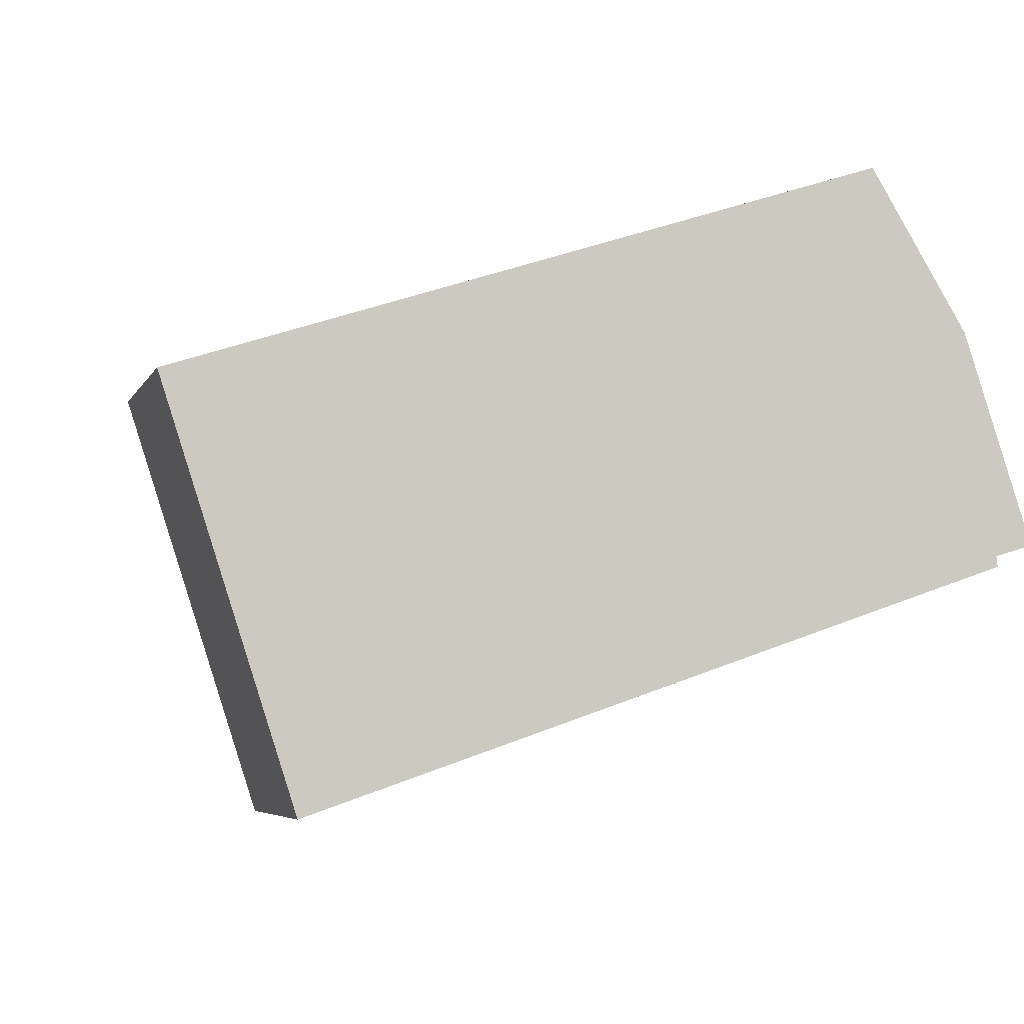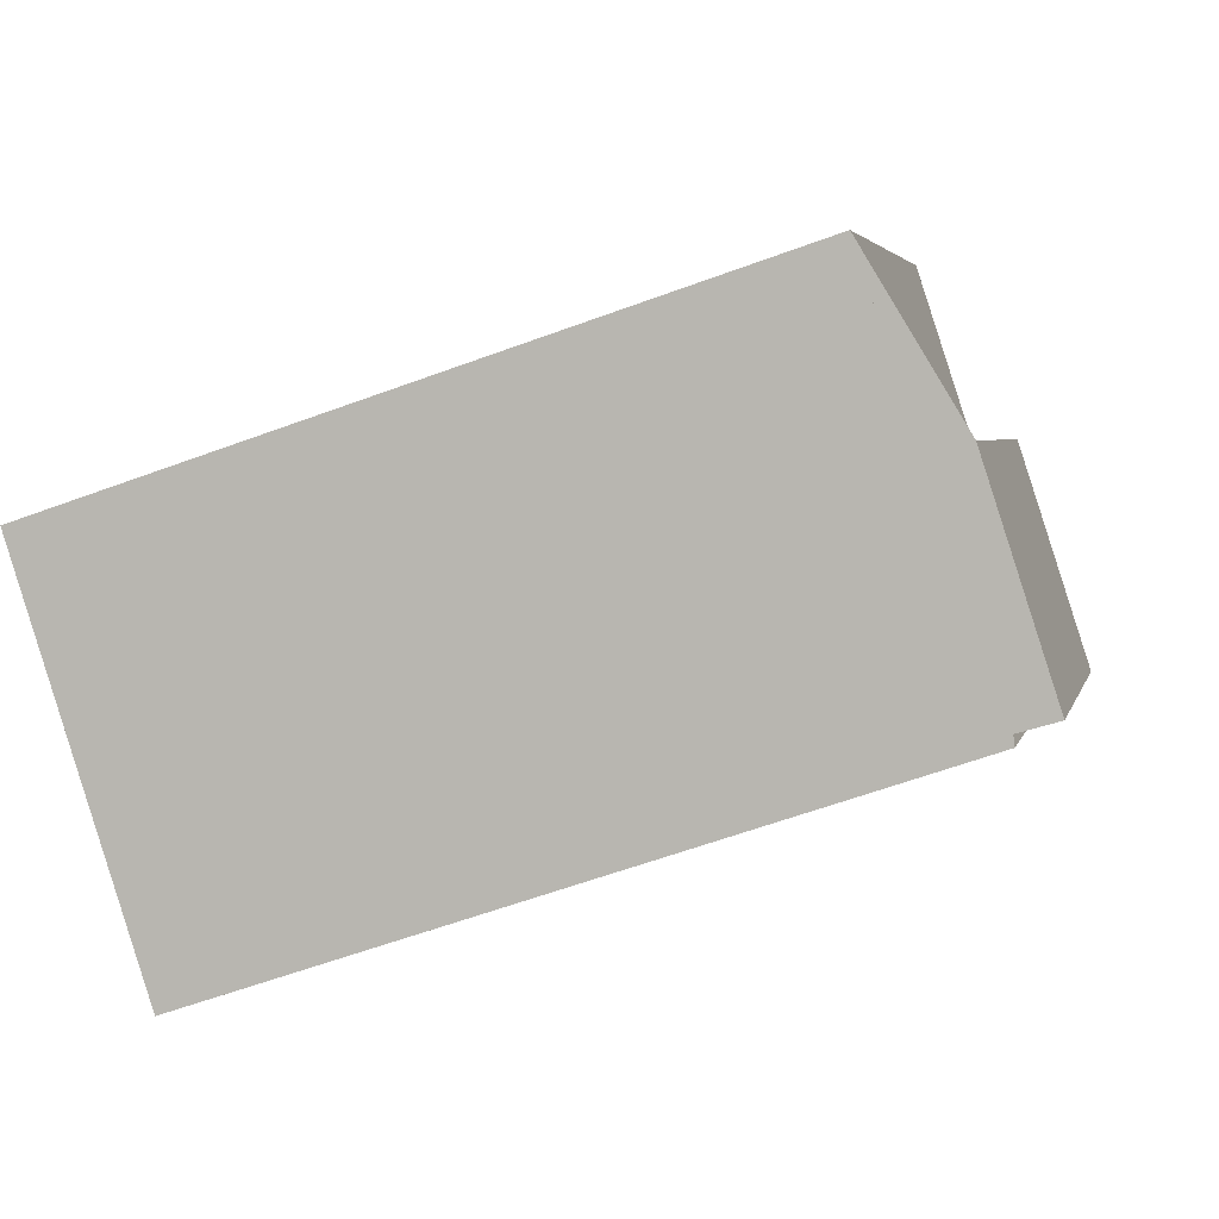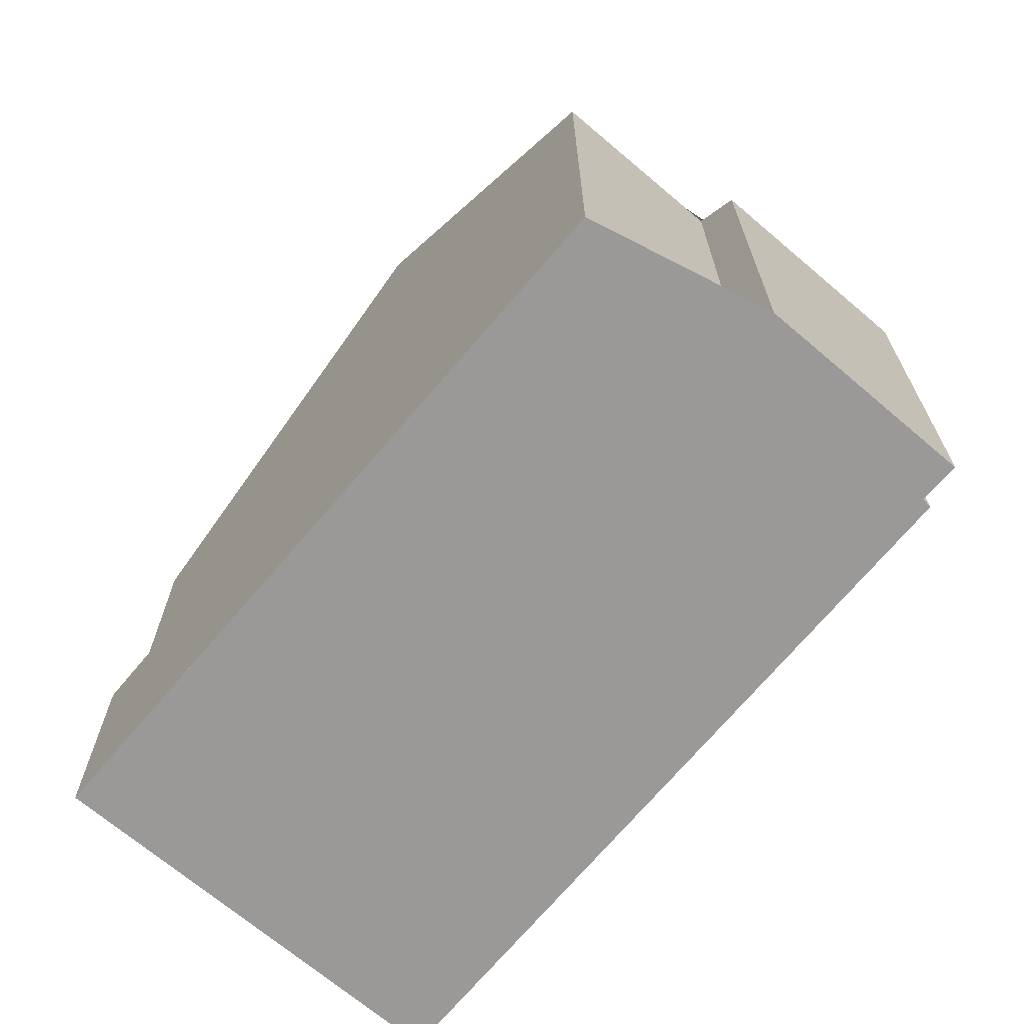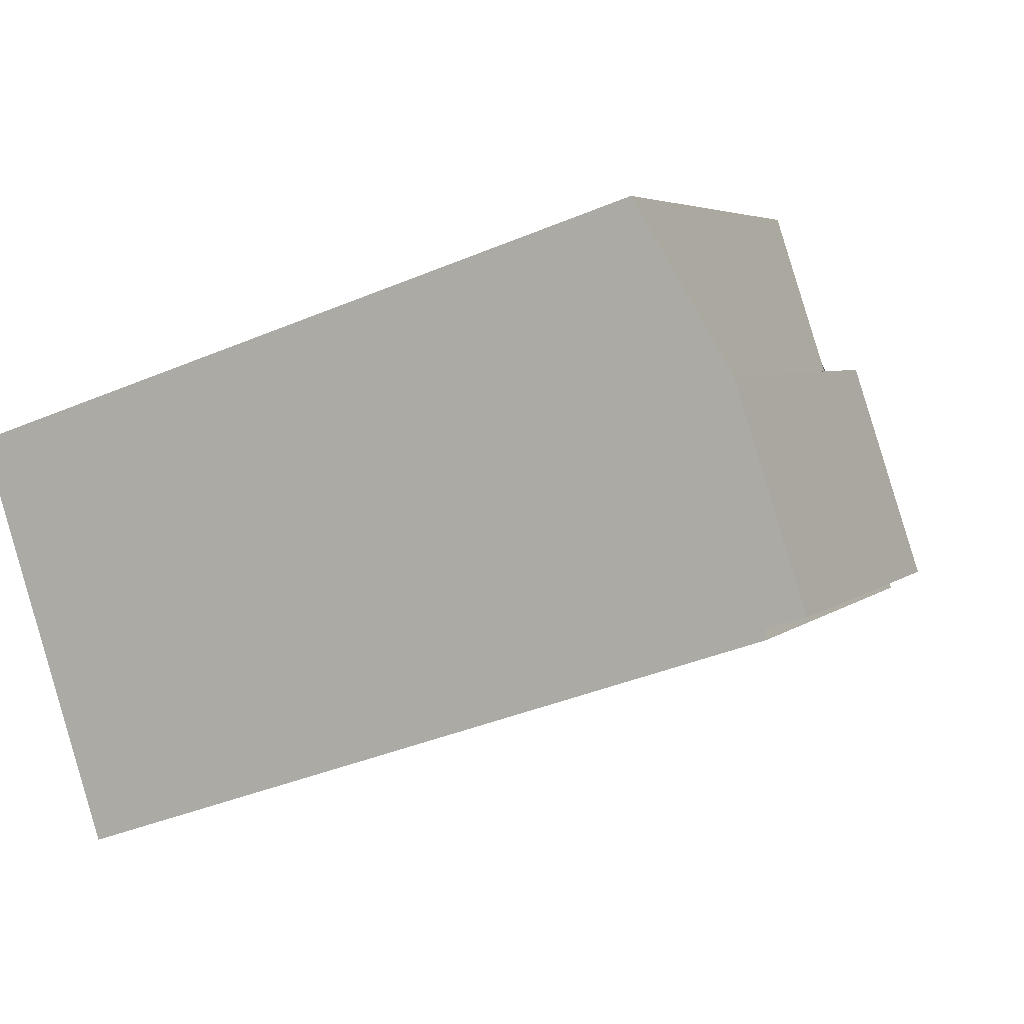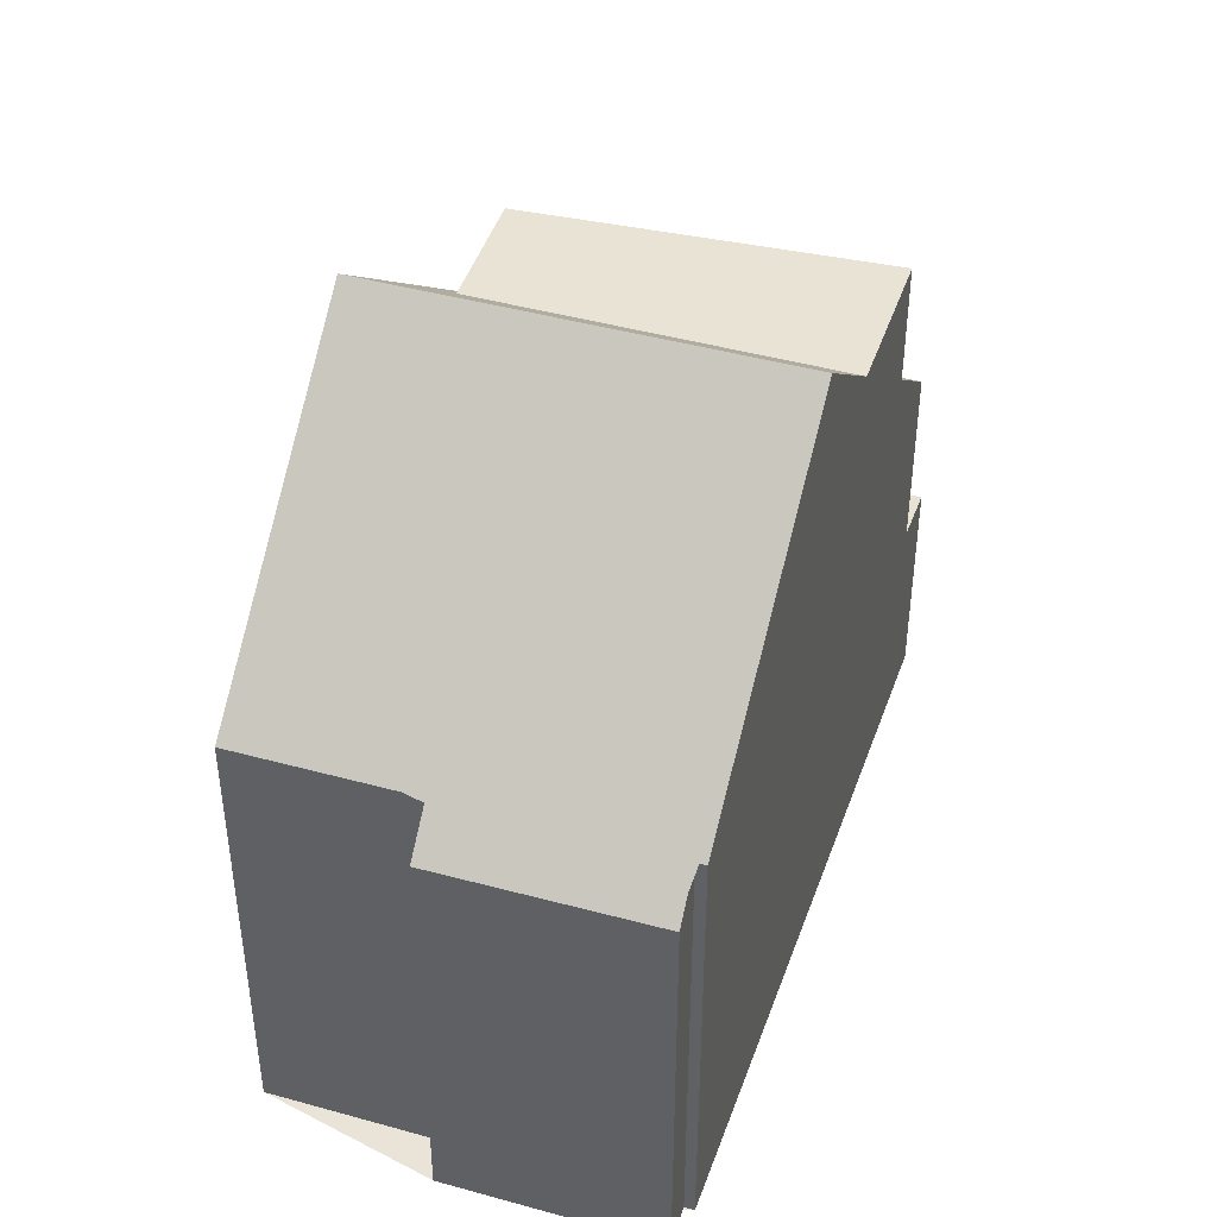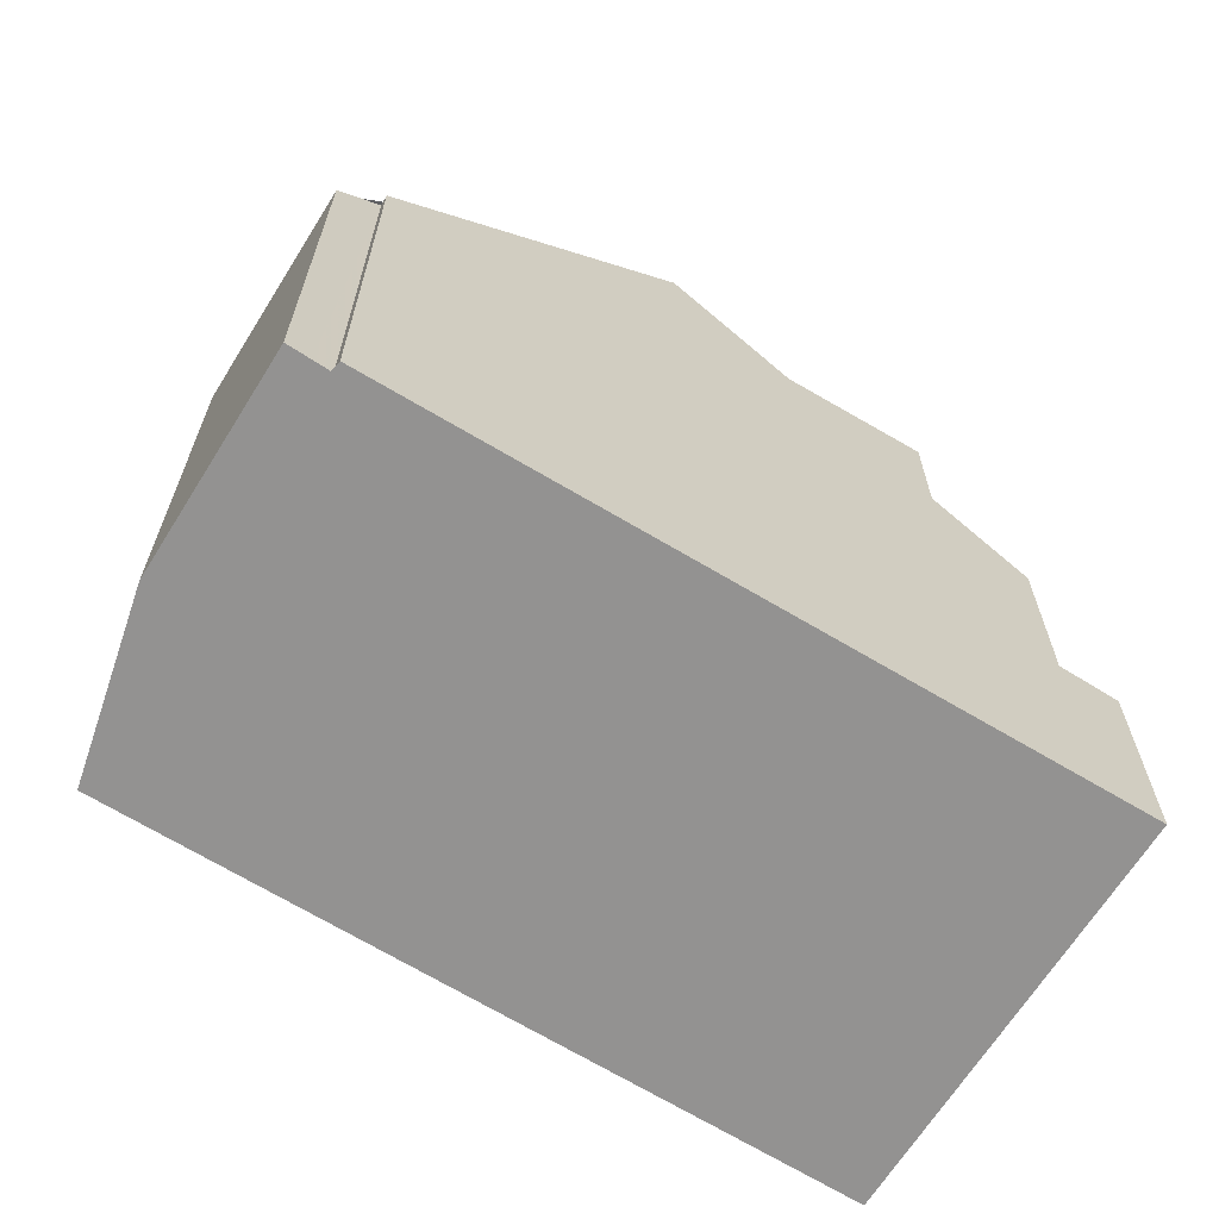
<metadata>
{"format":"obj","ext":"obj","renderer":"f3d","projection":"perspective","resolution":1024,"background":"white","views":[{"elev":-5.4,"azim":163.9,"up":"+Y"},{"elev":3.8,"azim":-167.3,"up":"+Y"},{"elev":-69.0,"azim":-148.5,"up":"+Z"},{"elev":4.4,"azim":-156.9,"up":"+Y"},{"elev":43.5,"azim":-90.0,"up":"+Z"},{"elev":-66.5,"azim":-50.0,"up":"+Z"}]}
</metadata>
<code>
v -794 -913.7 5.484
v -793.1 -911 5.46
v -792.6 -911.1 5.916
v -791.8 -908.9 5.901
v -793.5 -914 5.937
v -793.4 -913.8 5.941
v -782.8 -911.9 2.9
v -784.5 -917.1 2.902
v -788.1 -910.1 9.193
v -789.8 -915.2 9.21
v -791.4 -914.7 7.77
v -790 -909.5 7.491
v -791.6 -914.6 7.613
v -790.8 -912.2 7.637
v -789.8 -909.6 7.664
v -793.7 -913.8 5.737
v -792.8 -911.1 5.719
v -792 -909.4 5.905
v -790.2 -910 7.52
v -791.3 -913.8 7.621
v -793.5 -913.1 5.733
v -789.8 -915.2 9.21
v -788.1 -910.1 9.193
v -785.2 -916.8 5.43
v -783.5 -911.6 5.44
v -786.4 -916.4 6.404
v -788.2 -915.8 7.92
v -788.2 -915.8 7.92
v -786.2 -910.7 7.667
v -786.4 -916.4 8.007
v -786.5 -911.3 7.693
v -783.5 -911.6 2.948
v -785.2 -916.8 2.95
v -786.1 -910.8 7.528
v -786.4 -916.4 7.424
v -786.2 -911.3 7.522
v -790 -910.1 7.659
v -788.3 -910.7 9.195
v -786.2 -911.3 7.522
v -783 -912.4 2.9
v -783.7 -912.2 5.439
v -784.9 -911.8 7.474
v -784.9 -911.8 6.413
v -786.5 -911.3 7.693
v -783.7 -912.2 2.948
v -786.5 -911.3 7.693
v -788.3 -910.7 9.195
v -784.9 -911.8 7.765
v -789.5 -914.4 9.208
v -791.2 -913.9 7.725
v -784.2 -916.3 2.902
v -793.7 -913 5.478
v -787.9 -915 7.88
v -785 -916 5.432
v -786.1 -915.6 6.406
v -786.1 -915.6 7.432
v -785 -916 2.95
v -789.5 -914.4 9.208
v -787.9 -915 7.88
v -786.1 -915.6 7.964
v -783.7 -911.6 5.596
v -783.9 -912.1 5.596
v -785.2 -915.9 5.597
v -785.4 -916.7 5.597
v -785 -916 2.95
v -783.7 -912.2 2.948
v -785 -916 5.432
v -785.2 -916.8 5.43
v -783.7 -912.2 5.439
v -783.5 -911.6 2.948
v -785.2 -916.8 2.95
v -783.5 -911.6 5.44
v -790.5 -911.5 7.644
v -788.7 -912.1 9.2
v -784.2 -913.6 2.949
v -783.4 -913.8 2.901
v -792.5 -910.9 5.915
v -790.6 -911.5 7.599
v -787 -912.7 7.764
v -784.2 -913.6 5.436
v -784.4 -913.5 5.596
v -784.2 -913.6 5.436
v -785.4 -913.2 7.458
v -785.4 -913.2 6.41
v -784.2 -913.6 2.949
v -787 -912.7 7.764
v -788.7 -912.1 9.2
v -785.4 -913.2 7.84
v -792.7 -913.3 6.394
v -792 -911 6.378
v -791.5 -909.6 6.368
v -791.3 -909.1 6.365
v -793 -914.1 6.399
v -784.1 -913.2 5.437
v -784.3 -913.2 5.596
v -790.4 -911.1 7.648
v -788.6 -911.7 9.198
v -784.1 -913.2 2.949
v -783.3 -913.5 2.901
v -791.8 -910.7 6.376
v -790.5 -911.1 7.578
v -786.9 -912.3 7.745
v -792.4 -910.5 5.912
v -788.6 -911.7 9.198
v -784.1 -913.2 5.437
v -785.2 -912.8 7.462
v -785.2 -912.8 6.411
v -784.1 -913.2 2.949
v -786.9 -912.3 7.745
v -785.2 -912.8 7.82
v -784.7 -911.2 6.414
v -784.9 -911.8 6.413
v -784.9 -911.8 7.474
v -784.9 -911.8 7.765
v -784.9 -911.8 6.413
v -784.9 -911.8 7.765
v -786.4 -916.4 8.007
v -786.1 -915.6 7.964
v -785.4 -913.2 6.41
v -786.1 -915.6 6.406
v -785.4 -913.2 7.84
v -785.2 -912.8 7.82
v -785.2 -912.8 6.411
v -786.4 -916.4 6.404
v -784.1 -911.4 5.909
v -784.3 -912 5.909
v -784.8 -913.4 5.909
v -785.5 -915.8 5.91
v -784.6 -913 5.909
v -785.8 -916.6 5.91
v -789.3 -913.7 9.205
v -791 -913.1 7.683
v -784 -915.5 2.902
v -784.7 -915.2 2.95
v -791.1 -913.1 7.629
v -792.5 -912.6 6.389
v -793.2 -912.3 5.727
v -793.5 -912.2 5.471
v -787.6 -914.2 7.842
v -784.9 -915.2 5.597
v -784.7 -915.2 5.433
v -785.9 -914.8 6.407
v -784.7 -915.2 5.433
v -785.9 -914.8 6.407
v -785.9 -914.8 7.441
v -784.7 -915.2 2.95
v -789.3 -913.7 9.205
v -787.6 -914.2 7.842
v -785.9 -914.8 7.924
v -785.3 -915 5.91
v -785.9 -914.8 7.924
v -793.7 -913 5.478
v -794 -913.7 5.484
v -794 -913.7 -8.882e-16
v -793.7 -913 0
v -792.8 -911.1 5.719
v -793.1 -911 5.46
v -793.1 -911 0
v -792.8 -911.1 -8.882e-16
v -792.5 -910.9 5.915
v -792.6 -911.1 5.916
v -792.6 -911.1 0
v -792.5 -910.9 0
v -791.3 -909.1 6.365
v -791.8 -908.9 5.901
v -791.8 -908.9 0
v -791.3 -909.1 0
v -793.4 -913.8 5.941
v -793.5 -914 5.937
v -793.5 -914 -8.882e-16
v -793.4 -913.8 0
v -793.7 -913.8 5.737
v -793.4 -913.8 5.941
v -793.4 -913.8 0
v -793.7 -913.8 0
v -783 -912.4 2.9
v -782.8 -911.9 2.9
v -782.8 -911.9 4.441e-16
v -783 -912.4 4.441e-16
v -785.2 -916.8 2.95
v -784.5 -917.1 2.902
v -784.5 -917.1 4.441e-16
v -785.2 -916.8 0
v -791.4 -914.7 7.77
v -789.8 -915.2 9.21
v -789.8 -915.2 1.776e-15
v -791.4 -914.7 0
v -791.6 -914.6 7.613
v -791.4 -914.7 7.77
v -791.4 -914.7 0
v -791.6 -914.6 0
v -789.8 -909.6 7.664
v -790 -909.5 7.491
v -790 -909.5 8.882e-16
v -789.8 -909.6 0
v -793 -914.1 6.399
v -791.6 -914.6 7.613
v -791.6 -914.6 0
v -793 -914.1 0
v -788.1 -910.1 9.193
v -789.8 -909.6 7.664
v -789.8 -909.6 0
v -788.1 -910.1 0
v -794 -913.7 5.484
v -793.7 -913.8 5.737
v -793.7 -913.8 0
v -794 -913.7 -8.882e-16
v -792.6 -911.1 5.916
v -792.8 -911.1 5.719
v -792.8 -911.1 -8.882e-16
v -792.6 -911.1 0
v -791.8 -908.9 5.901
v -792 -909.4 5.905
v -792 -909.4 0
v -791.8 -908.9 0
v -786.2 -910.7 7.667
v -788.1 -910.1 9.193
v -788.1 -910.1 0
v -786.2 -910.7 8.882e-16
v -789.8 -915.2 9.21
v -788.2 -915.8 7.92
v -788.2 -915.8 -8.882e-16
v -789.8 -915.2 1.776e-15
v -786.1 -910.8 7.528
v -786.2 -910.7 7.667
v -786.2 -910.7 8.882e-16
v -786.1 -910.8 -8.882e-16
v -784.7 -911.2 6.414
v -786.1 -910.8 7.528
v -786.1 -910.8 -8.882e-16
v -784.7 -911.2 8.882e-16
v -783.3 -913.5 2.901
v -783 -912.4 2.9
v -783 -912.4 4.441e-16
v -783.3 -913.5 -4.441e-16
v -784.5 -917.1 2.902
v -784.2 -916.3 2.902
v -784.2 -916.3 0
v -784.5 -917.1 4.441e-16
v -793.5 -912.2 5.471
v -793.7 -913 5.478
v -793.7 -913 0
v -793.5 -912.2 0
v -783.5 -911.6 5.44
v -783.7 -911.6 5.596
v -783.7 -911.6 8.882e-16
v -783.5 -911.6 8.882e-16
v -785.8 -916.6 5.91
v -785.4 -916.7 5.597
v -785.4 -916.7 0
v -785.8 -916.6 0
v -785.4 -916.7 5.597
v -785.2 -916.8 5.43
v -785.2 -916.8 0
v -785.4 -916.7 0
v -782.8 -911.9 2.9
v -783.5 -911.6 2.948
v -783.5 -911.6 0
v -782.8 -911.9 4.441e-16
v -784 -915.5 2.902
v -783.4 -913.8 2.901
v -783.4 -913.8 -4.441e-16
v -784 -915.5 -4.441e-16
v -792.4 -910.5 5.912
v -792.5 -910.9 5.915
v -792.5 -910.9 0
v -792.4 -910.5 0
v -790 -909.5 7.491
v -791.3 -909.1 6.365
v -791.3 -909.1 0
v -790 -909.5 8.882e-16
v -793.5 -914 5.937
v -793 -914.1 6.399
v -793 -914.1 0
v -793.5 -914 -8.882e-16
v -783.4 -913.8 2.901
v -783.3 -913.5 2.901
v -783.3 -913.5 -4.441e-16
v -783.4 -913.8 -4.441e-16
v -792 -909.4 5.905
v -792.4 -910.5 5.912
v -792.4 -910.5 0
v -792 -909.4 0
v -784.1 -911.4 5.909
v -784.7 -911.2 6.414
v -784.7 -911.2 8.882e-16
v -784.1 -911.4 0
v -788.2 -915.8 7.92
v -786.4 -916.4 8.007
v -786.4 -916.4 0
v -788.2 -915.8 -8.882e-16
v -783.7 -911.6 5.596
v -784.1 -911.4 5.909
v -784.1 -911.4 0
v -783.7 -911.6 8.882e-16
v -786.4 -916.4 6.404
v -785.8 -916.6 5.91
v -785.8 -916.6 0
v -786.4 -916.4 0
v -784.2 -916.3 2.902
v -784 -915.5 2.902
v -784 -915.5 -4.441e-16
v -784.2 -916.3 0
v -793.1 -911 5.46
v -793.5 -912.2 5.471
v -793.5 -912.2 0
v -793.1 -911 0
v -794 -913.7 0
v -793.1 -911 0
v -792.6 -911.1 0
v -791.8 -908.9 0
v -782.8 -911.9 0
v -784.5 -917.1 0
v -793.5 -914 0
v -793.4 -913.8 0
f 132 14 73 74 131
f 112 39 34 111
f 134 75 76 133
f 135 14 132
f 136 90 78 14 135
f 73 14 78
f 138 2 17 137
f 92 12 19 91
f 89 20 13 93
f 47 23 29 46
f 45 32 25 41
f 46 29 34 39
f 37 15 9 38
f 70 7 40 66
f 56 35 26 55
f 19 12 15 37
f 59 28 22 58
f 54 24 33 57
f 60 30 35 56
f 49 10 11 50
f 65 51 8 71
f 50 11 13 20
f 21 16 1 52
f 107 43 42 106
f 104 47 46 109
f 108 45 41 105
f 106 42 48 110
f 69 62 61 72
f 68 64 63 67
f 95 62 69 94
f 97 74 73 96
f 99 76 75 98
f 101 78 90 100
f 96 73 78 101
f 141 67 63 140
f 145 56 55 144
f 148 59 58 147
f 143 54 57 146
f 149 60 56 145
f 137 17 3 77 90 136
f 91 18 4 92
f 93 5 6 16 21 89
f 100 90 77 103
f 94 80 81 95
f 96 37 38 97
f 98 66 40 99
f 100 91 19 101
f 101 19 37 96
f 103 18 91 100
f 106 83 84 107
f 109 86 87 104
f 105 82 85 108
f 110 88 83 106
f 126 112 111 125
f 113 36 31 114
f 115 36 113
f 117 27 53 118
f 150 128 120 142
f 121 79 102 122
f 122 102 44 116
f 127 119 123 129
f 130 124 120 128
f 129 123 112 126
f 139 79 121 151
f 125 61 62 126
f 140 63 128 150
f 129 95 81 127
f 128 63 64 130
f 126 62 95 129
f 131 49 50 132
f 133 51 65 134
f 132 50 20 135
f 135 20 89 136
f 137 21 52 138
f 140 81 80 141
f 144 84 83 145
f 147 87 86 148
f 146 85 82 143
f 145 83 88 149
f 136 89 21 137
f 142 119 127 150
f 151 118 53 139
f 150 127 81 140
f 153 154 155 152
f 157 158 159 156
f 161 162 163 160
f 165 166 167 164
f 169 170 171 168
f 173 174 175 172
f 177 178 179 176
f 181 182 183 180
f 185 186 187 184
f 189 190 191 188
f 193 194 195 192
f 197 198 199 196
f 201 202 203 200
f 205 206 207 204
f 209 210 211 208
f 213 214 215 212
f 217 218 219 216
f 221 222 223 220
f 225 226 227 224
f 229 230 231 228
f 233 234 235 232
f 237 238 239 236
f 241 242 243 240
f 245 246 247 244
f 249 250 251 248
f 253 254 255 252
f 257 258 259 256
f 261 262 263 260
f 265 266 267 264
f 269 270 271 268
f 273 274 275 272
f 277 278 279 276
f 281 282 283 280
f 285 286 287 284
f 289 290 291 288
f 293 294 295 292
f 297 298 299 296
f 301 302 303 300
f 305 306 307 304
f 309 310 311 312 313 314 315 308

</code>
